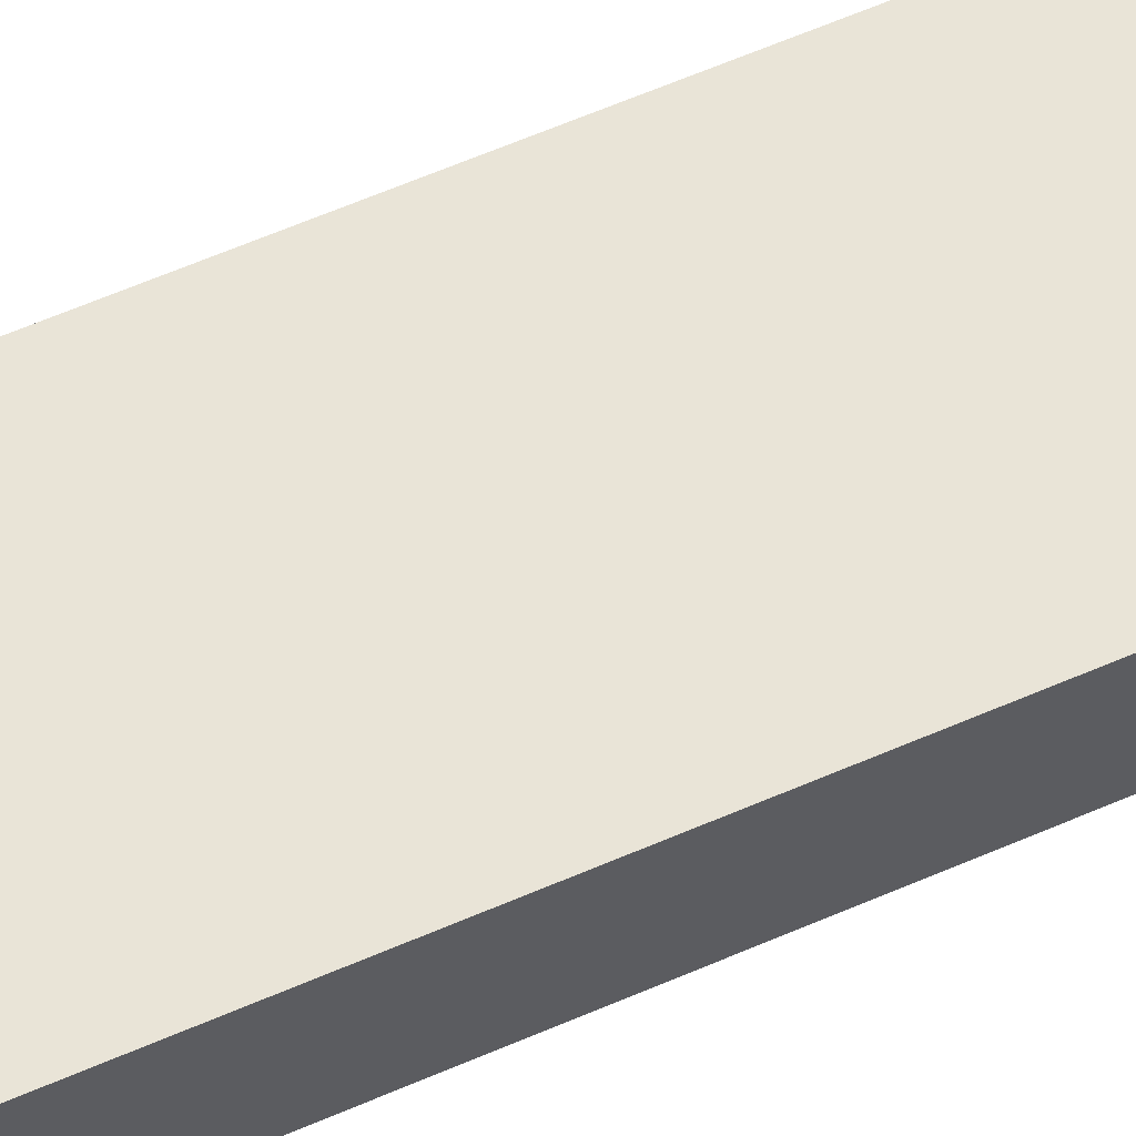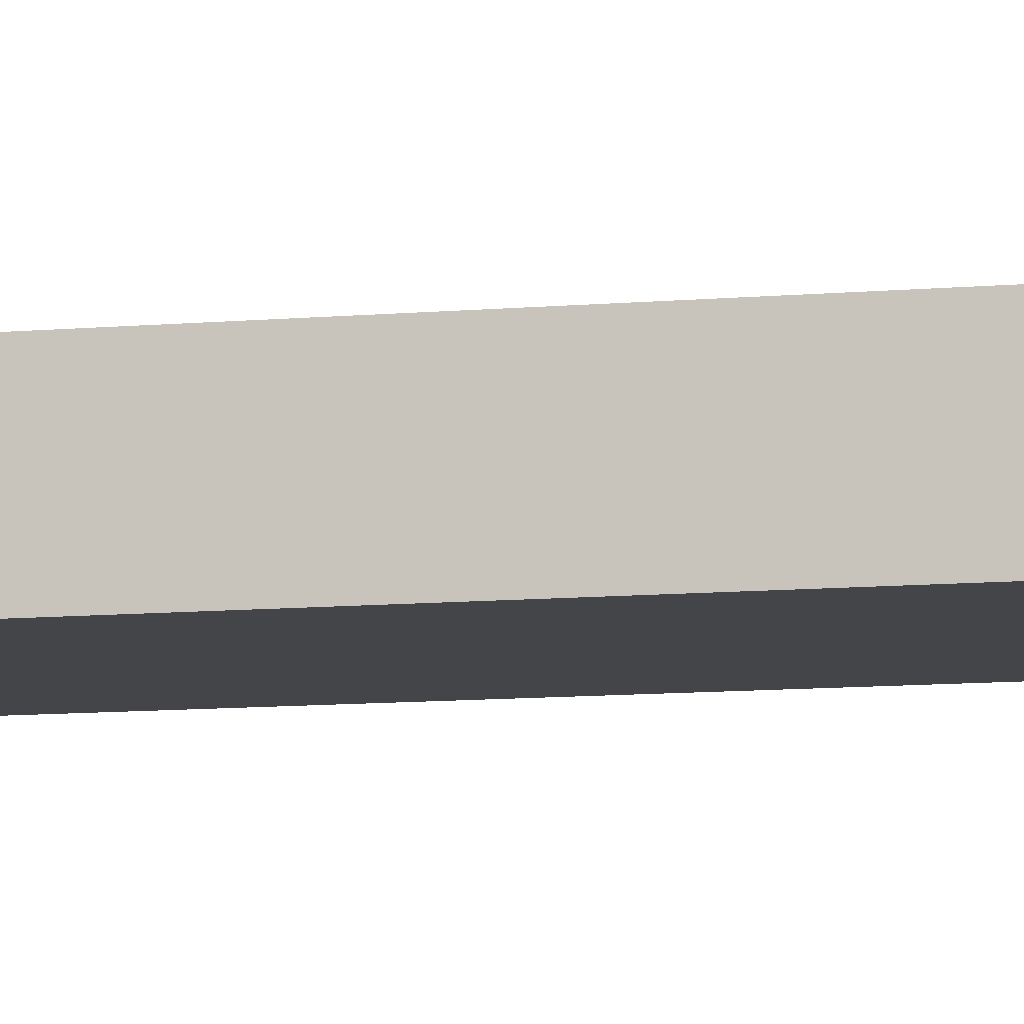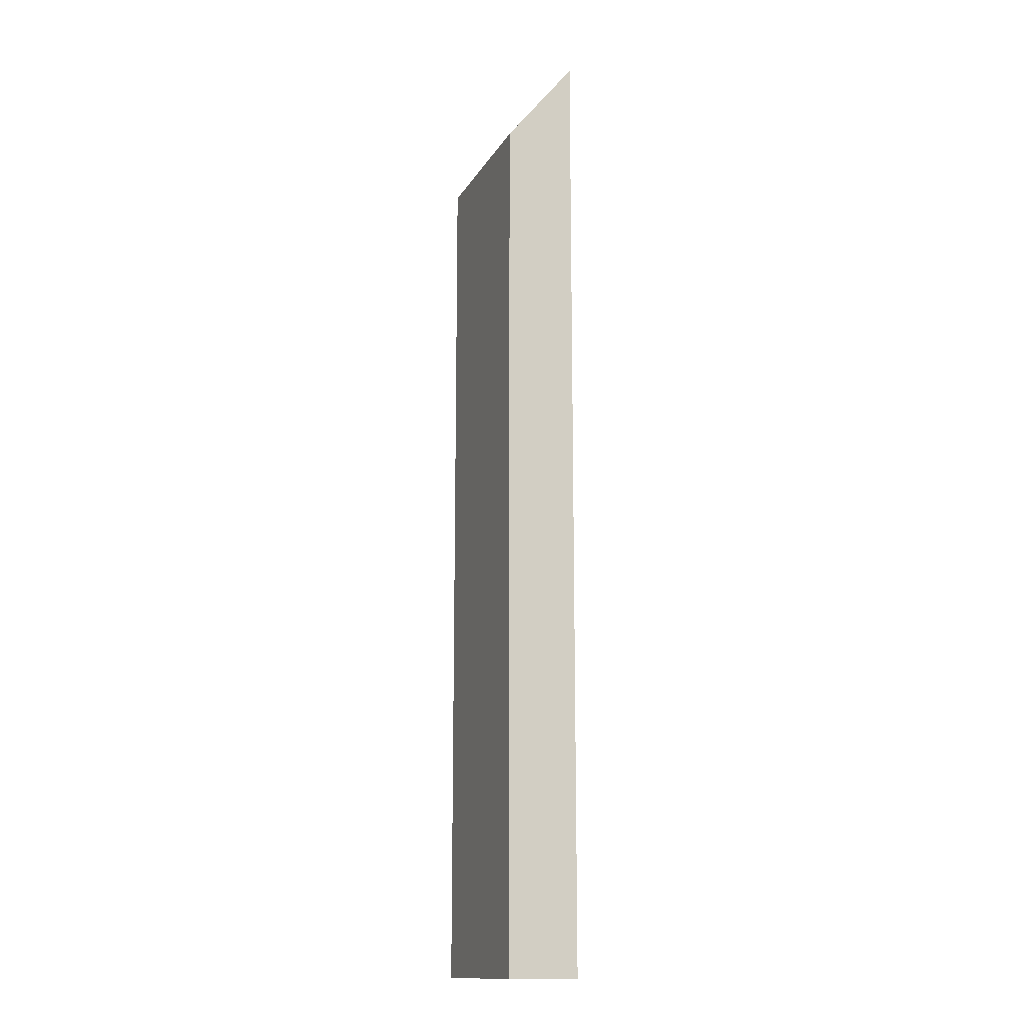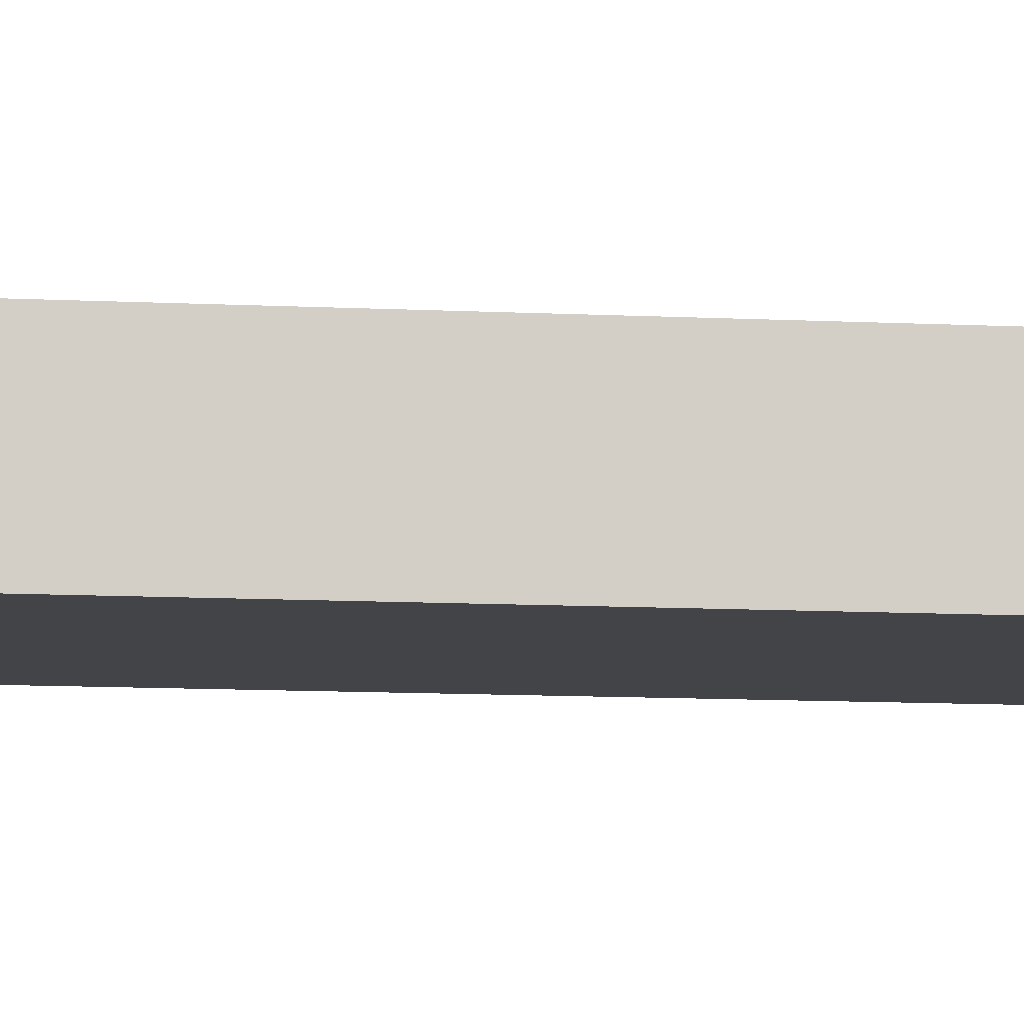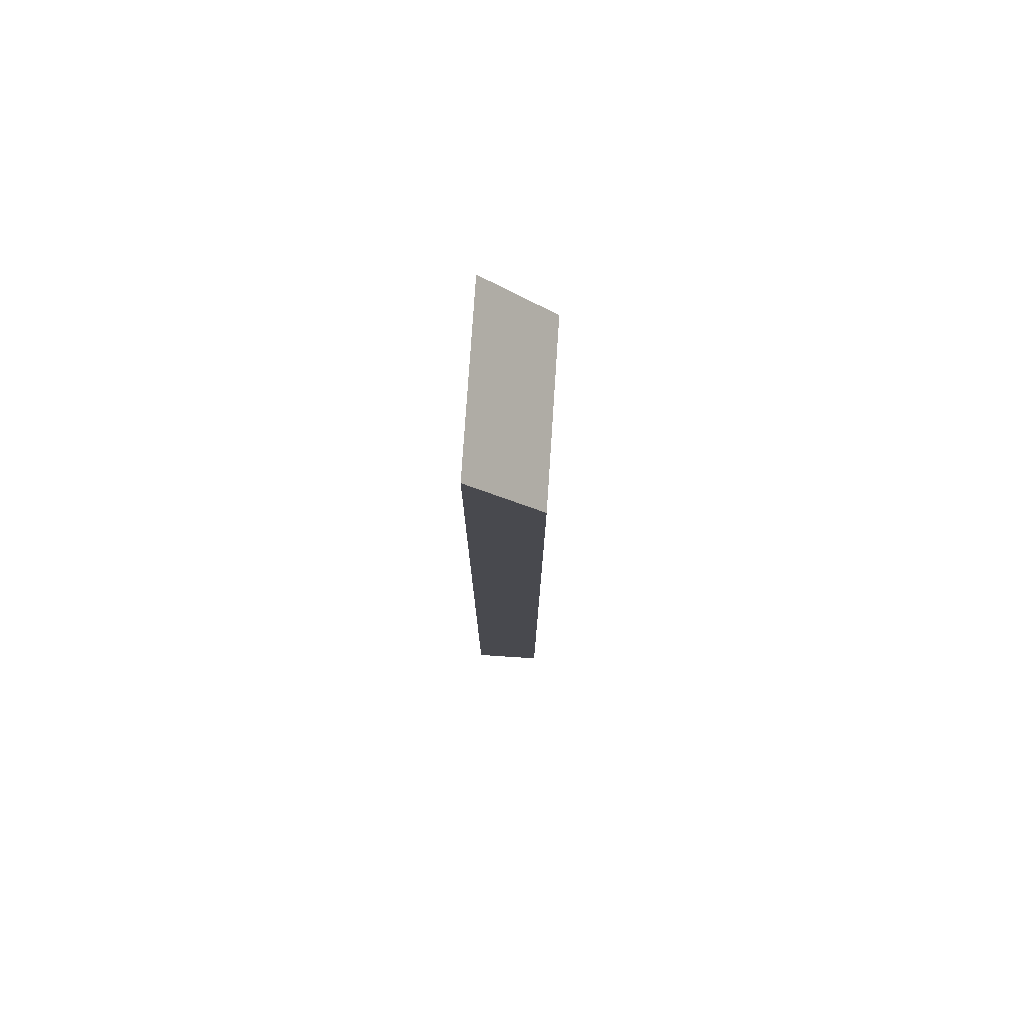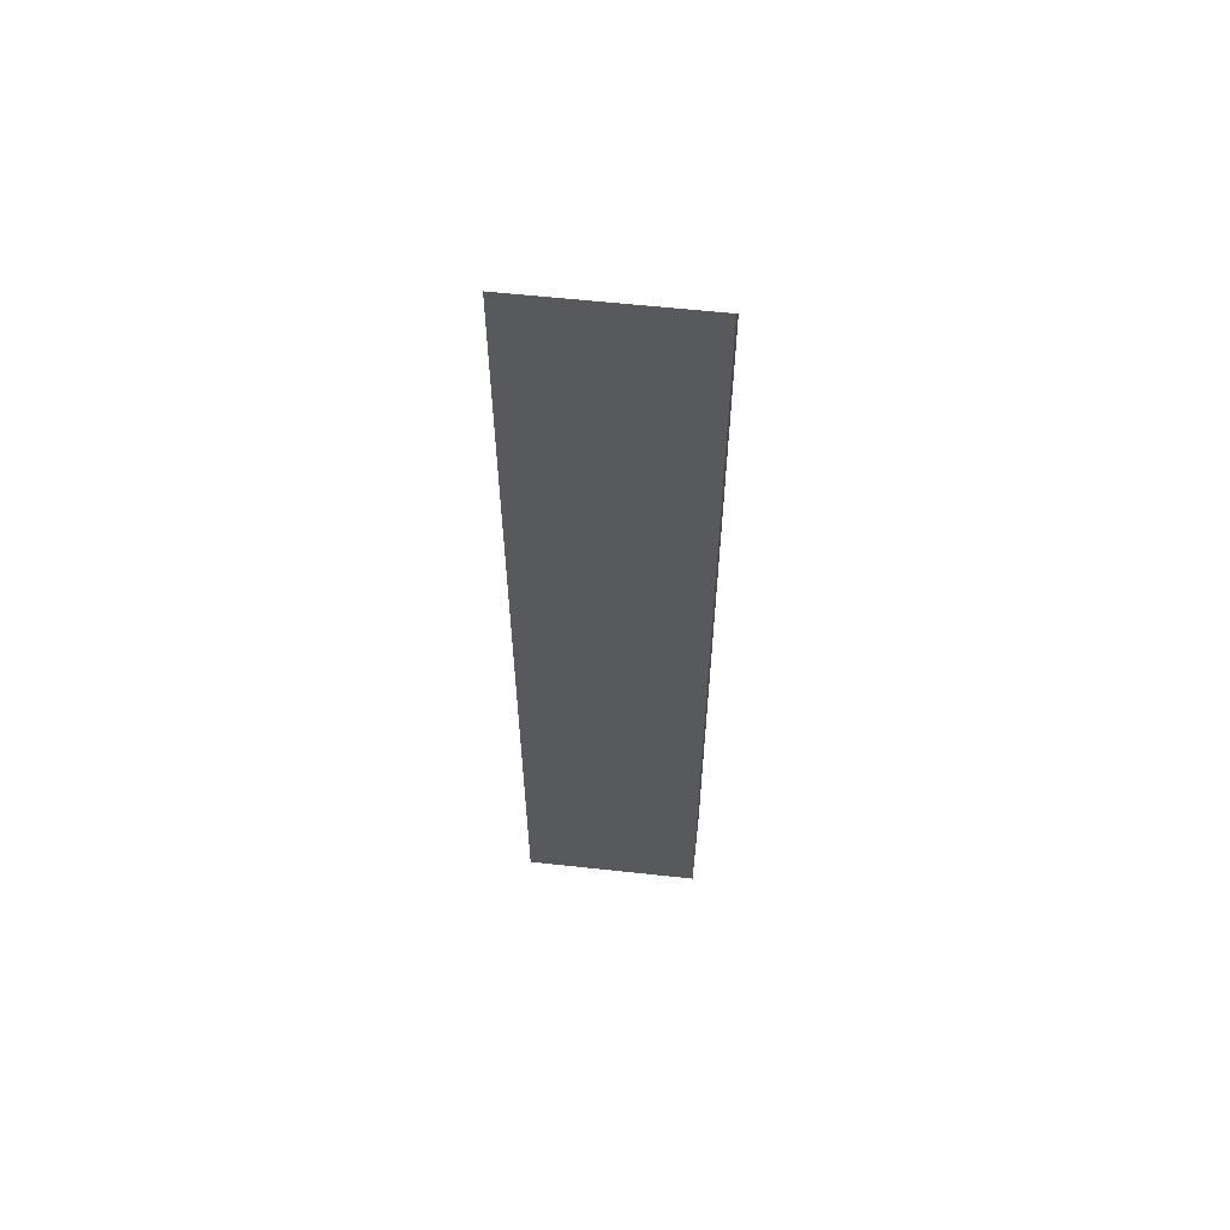
<metadata>
{"format":"obj","ext":"obj","renderer":"f3d","projection":"perspective","resolution":1024,"background":"white","views":[{"elev":60.9,"azim":66.0,"up":"+Z"},{"elev":-8.8,"azim":-75.4,"up":"+Z"},{"elev":-14.4,"azim":69.8,"up":"+Y"},{"elev":-8.3,"azim":80.8,"up":"+Z"},{"elev":77.3,"azim":-86.2,"up":"+Y"},{"elev":59.5,"azim":-173.6,"up":"+Y"}]}
</metadata>
<code>
o Faceofjoint8
v 0.2 1 0.04
v 0.2 1 -0.04
v 0.2 1.1 -0.04
v 0 1 -0.04
v 0 1 0.04
v 0 1.1 -0.04
v 0 0 0.04
v 0.2 0 -0.04
v 0.2 0 0.04
v 0 0 -0.04
f 1 2 3
f 4 5 6
f 7 8 9
f 8 7 10
f 7 1 5
f 1 7 9
f 4 1 2
f 1 4 5
f 1 8 2
f 8 1 9
f 8 4 2
f 4 8 10
f 7 4 10
f 4 7 5
f 5 3 6
f 3 5 1
f 2 6 3
f 6 2 4

</code>
